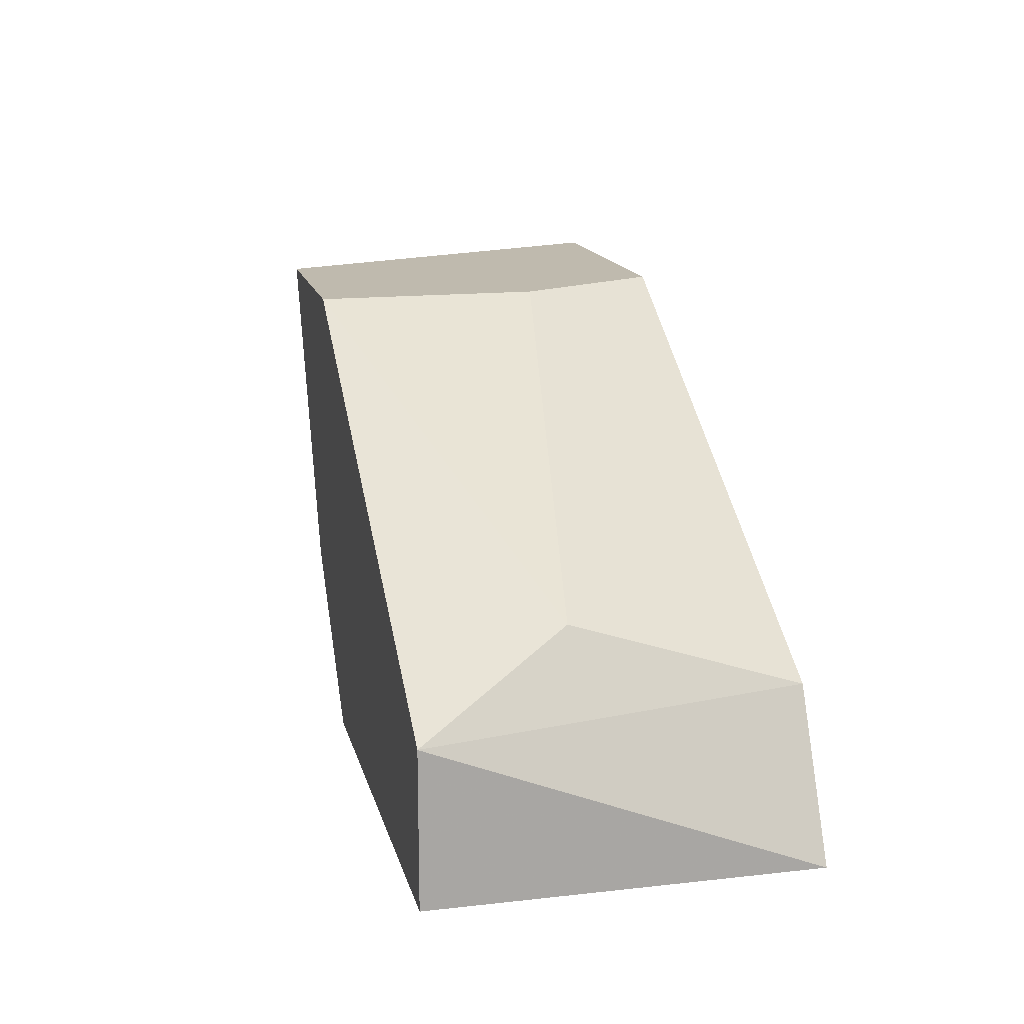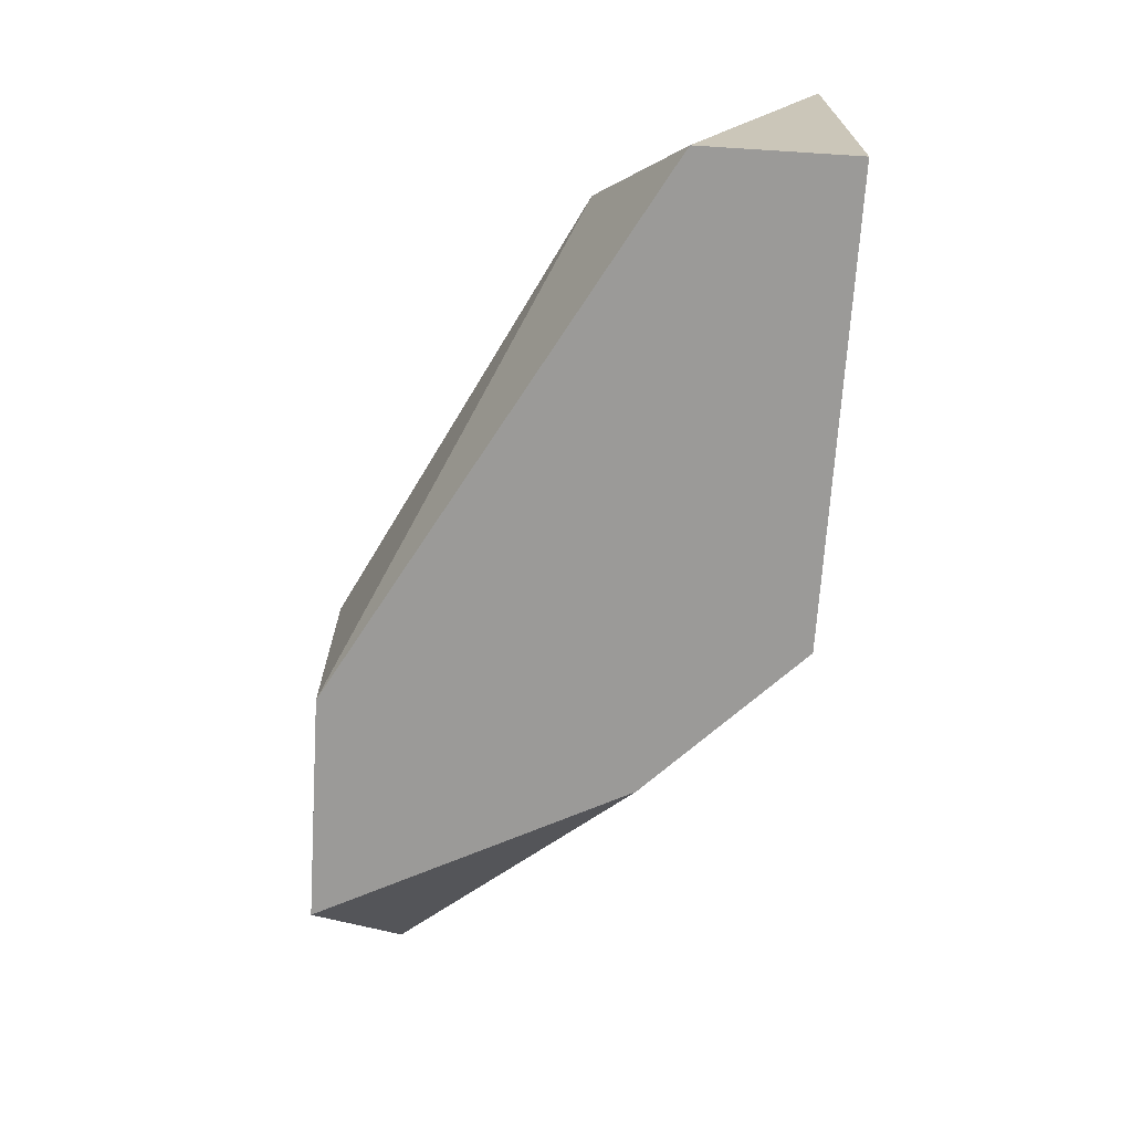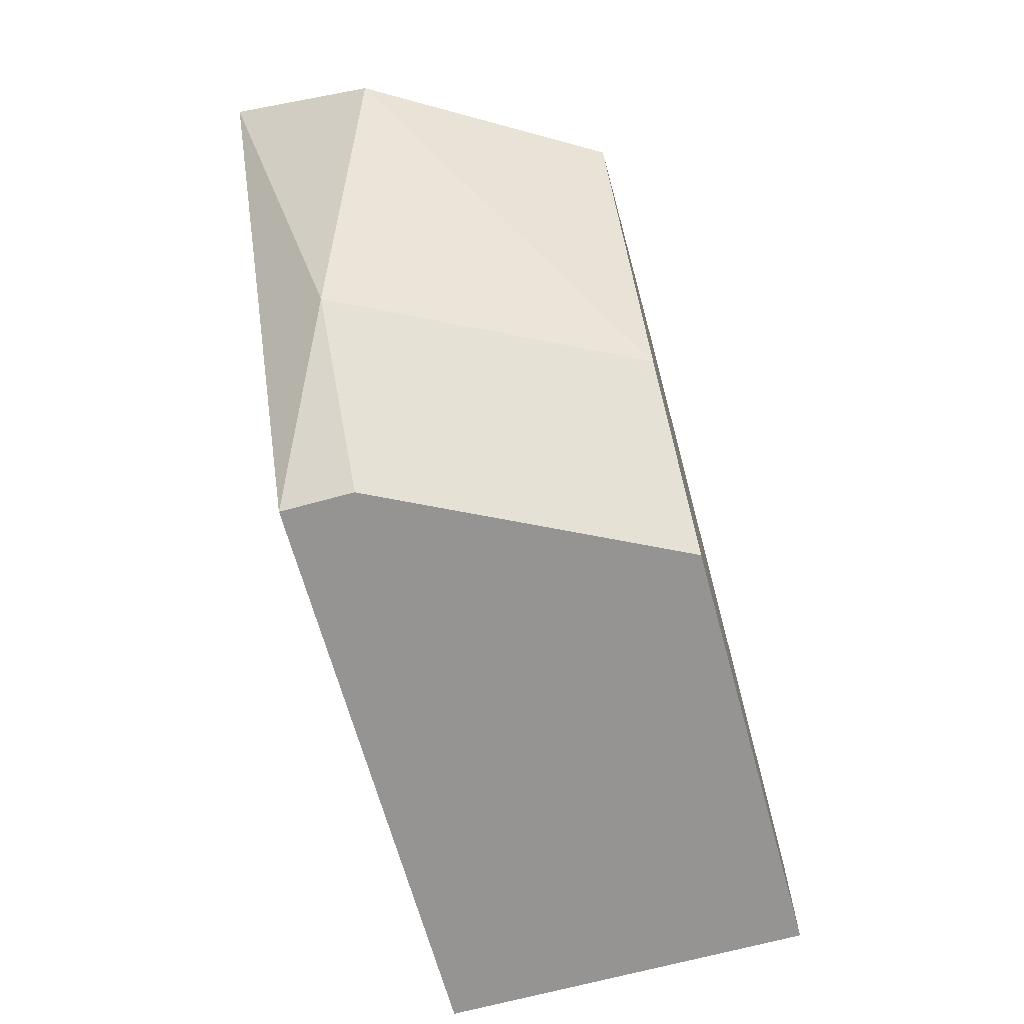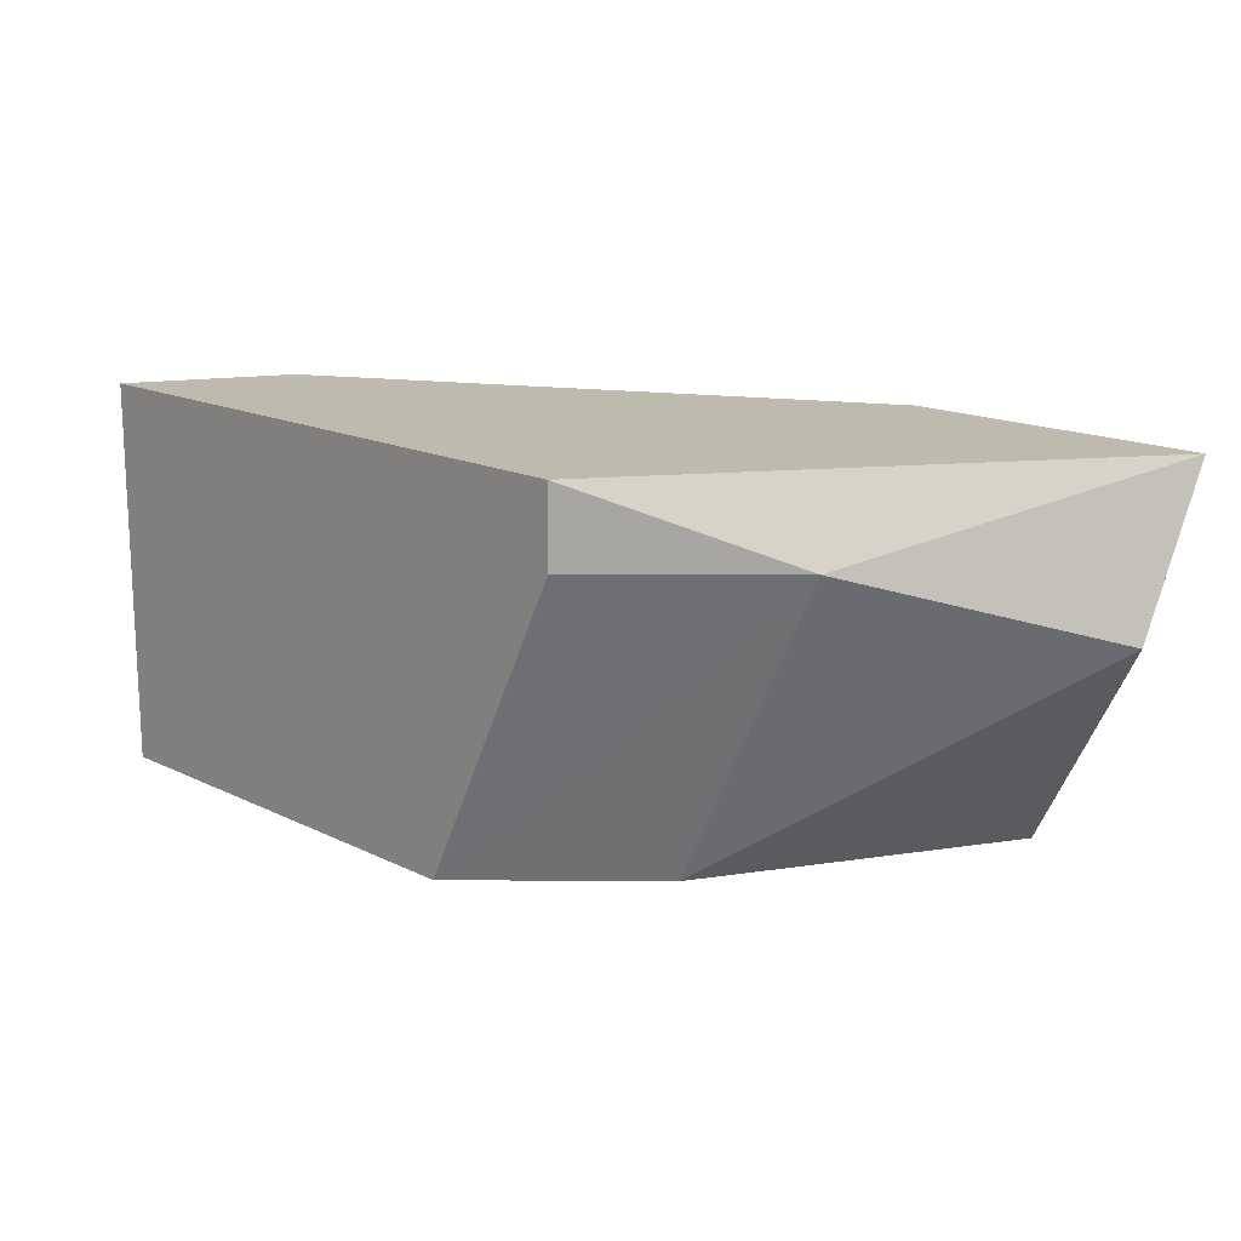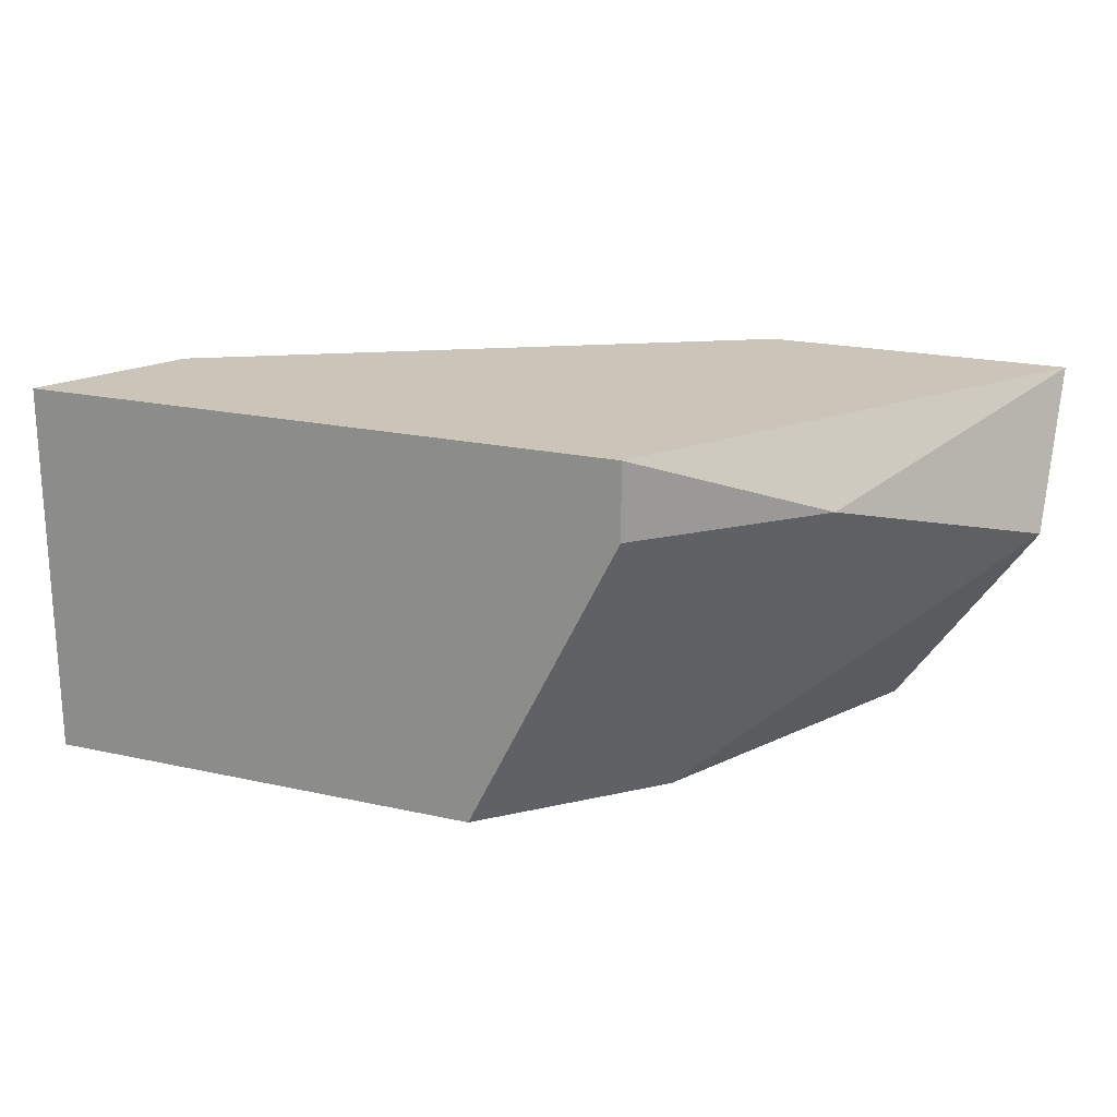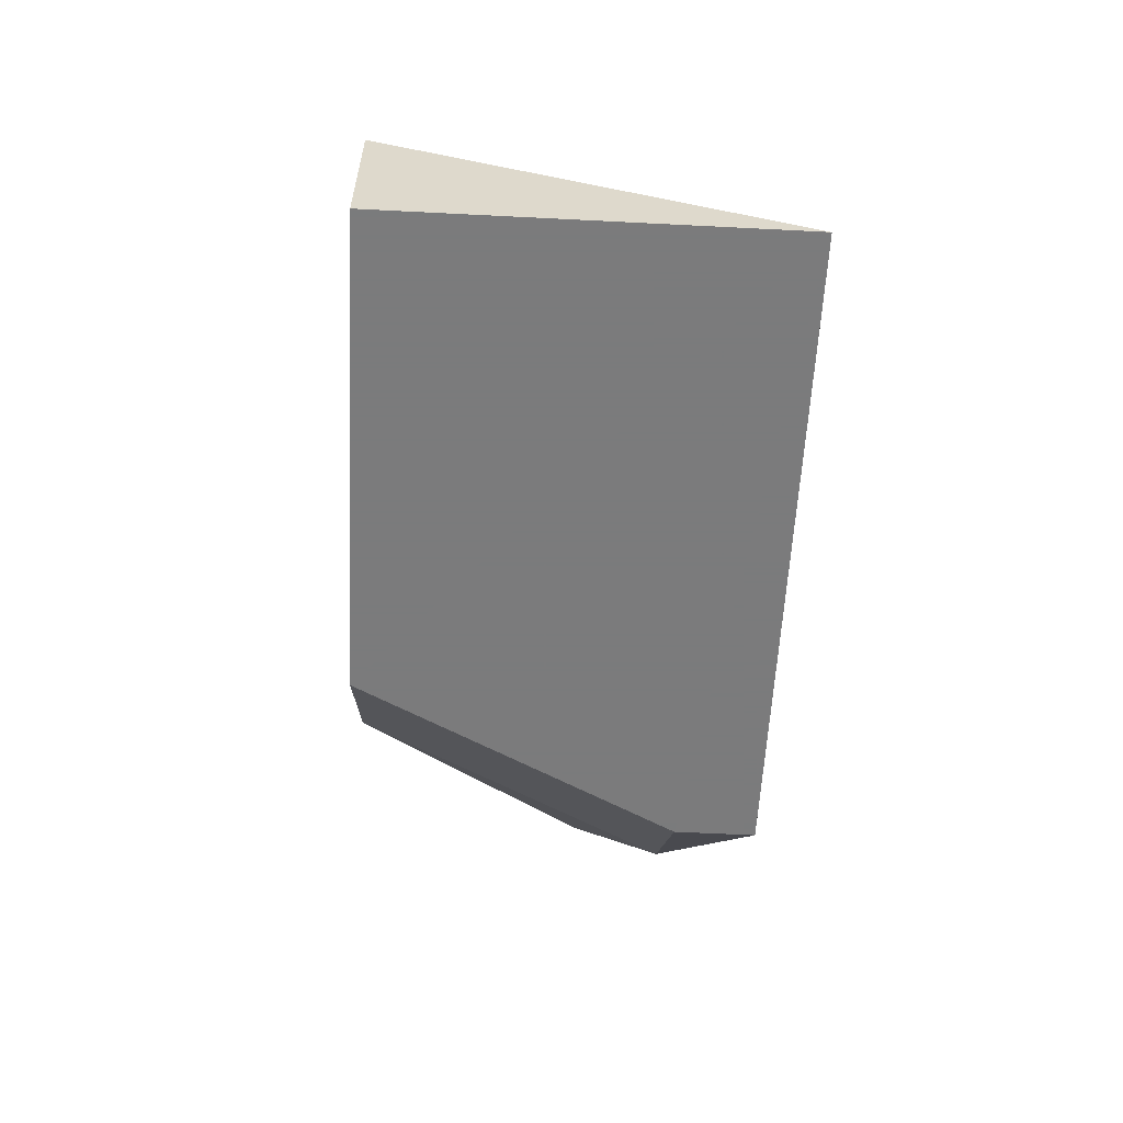
<metadata>
{"format":"obj","ext":"obj","renderer":"f3d","projection":"perspective","resolution":1024,"background":"white","views":[{"elev":15.5,"azim":76.8,"up":"+Z"},{"elev":-69.4,"azim":86.4,"up":"+Y"},{"elev":-67.2,"azim":-74.6,"up":"+Z"},{"elev":15.8,"azim":-134.3,"up":"+Y"},{"elev":20.4,"azim":-157.8,"up":"+Y"},{"elev":-58.4,"azim":87.0,"up":"+Z"}]}
</metadata>
<code>
v 0.05803 0.008849 -0.03417
v 0.05803 -0.00146 -0.03004
v 0.05803 -0.00146 -0.03417
v 0.03741 -0.00146 -0.0218
v 0.03741 0.006786 -0.03004
v 0.03328 0.008849 -0.0218
v 0.03328 0.004725 -0.02386
v 0.0436 -0.00146 -0.0218
v 0.0436 0.004725 -0.0218
v 0.04153 0.008849 -0.03417
v 0.04153 0.008849 -0.0218
v 0.04153 -0.00146 -0.03004
v 0.04153 0.006786 -0.03417
v 0.04565 -0.00146 -0.03417
v 0.05596 0.002665 -0.02798
v 0.05596 0.008849 -0.03004
f 4 7 12
f 5 13 14
f 14 13 1
f 14 2 4
f 4 9 6
f 2 1 16
f 1 6 16
f 14 1 3
f 2 14 3
f 1 2 3
f 13 5 10
f 1 13 10
f 5 6 10
f 6 1 10
f 6 5 7
f 4 6 7
f 9 4 8
f 4 2 8
f 6 9 11
f 16 6 11
f 16 11 15
f 2 16 15
f 9 8 15
f 8 2 15
f 11 9 15
f 5 14 12
f 14 4 12
f 7 5 12

</code>
